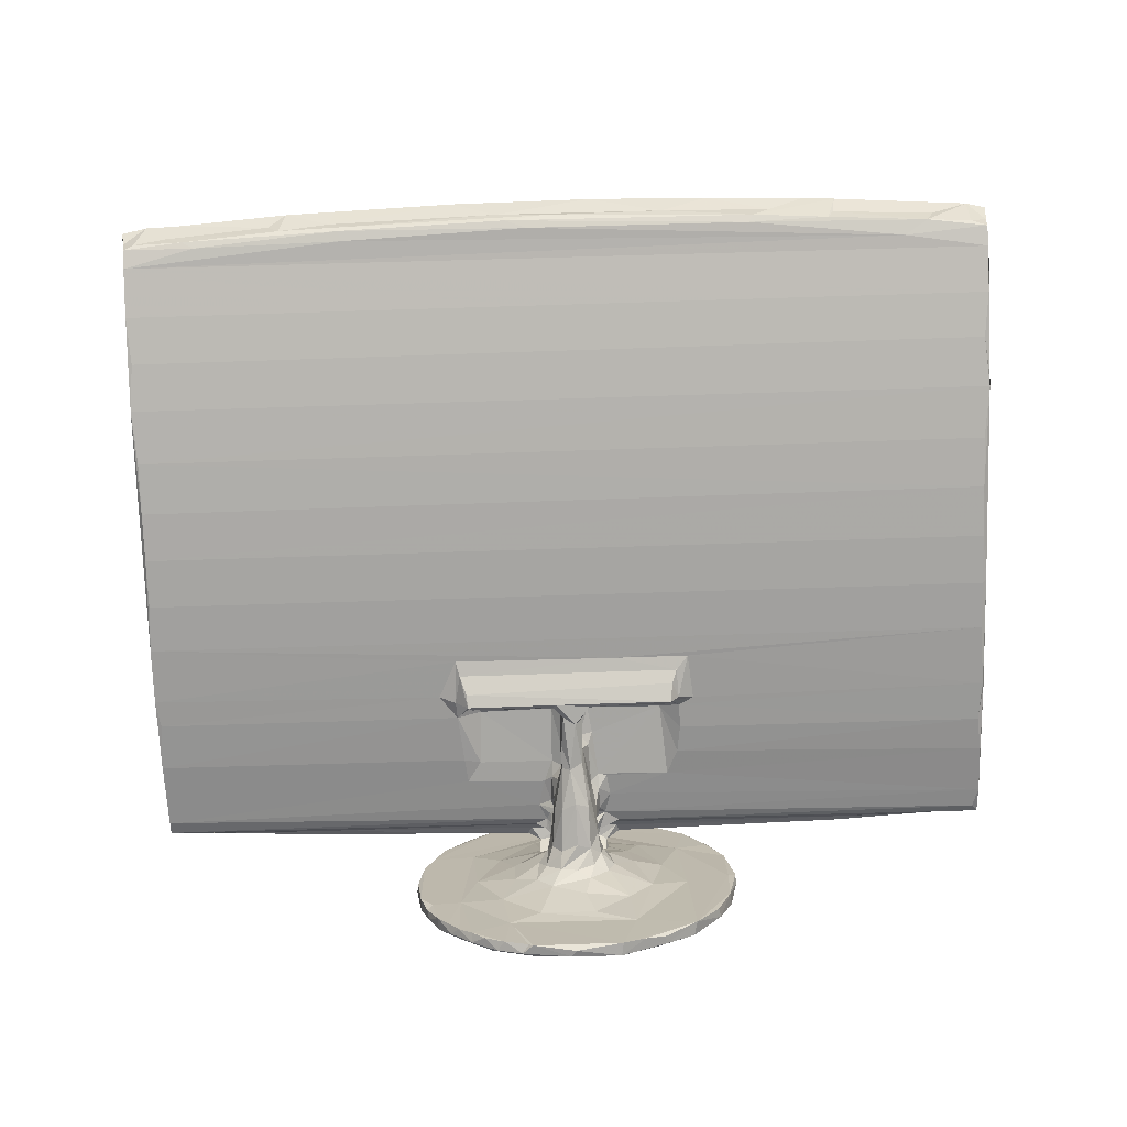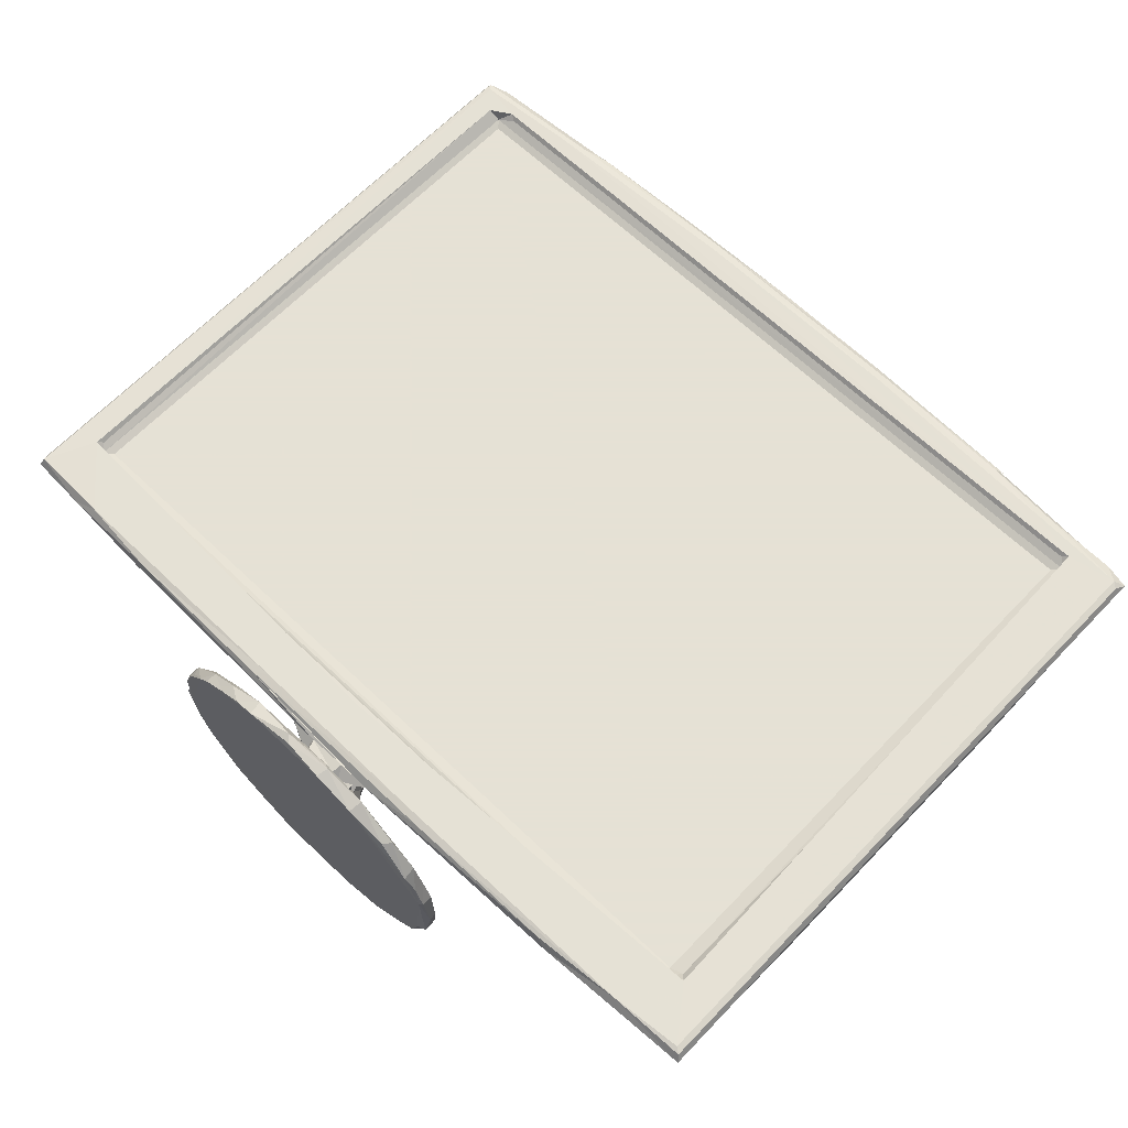
<metadata>
{"format":"obj","ext":"obj","renderer":"f3d","projection":"perspective","resolution":1024,"background":"white","views":[{"elev":-74.7,"azim":1.8,"up":"+Y"},{"elev":64.9,"azim":-136.2,"up":"+Y"}]}
</metadata>
<code>
v 226.5 349.8 -10.4
v 225.3 353.2 -10.76
v 226.2 350.7 -9.536
v 226.6 351.8 -10.89
v 226.9 351.5 -9.186
v 224.5 358.2 -10.35
v 225.3 353.5 -9.226
v 224.6 358.6 -9.462
v 225.5 363.6 -10.89
v 225.2 363.2 -9.205
v 238.5 339 -10.42
v 235.4 340.3 -10.5
v 236.4 340 -9.256
v 234.9 341 -10.88
v 239.3 339.2 -9.302
v 240.3 339 -10.89
v 239.8 338.6 -9.207
v 244.5 337.9 -10.52
v 245.1 337.8 -9.7
v 250.6 338.6 -10.86
v 229.5 345.1 -10.34
v 230.9 344.5 -10.89
v 230.6 344.2 -9.34
v 232.2 342.5 -10.35
v 227.8 347.6 -10.85
v 227.8 347.5 -9.261
v 229.1 345.9 -9.285
v 230.5 351.8 -9.15
v 233.9 341.3 -9.303
v 232.3 342.8 -9.226
v 236.9 345.1 -9.135
v 232.4 357.7 -8.89
v 235.8 351.4 -8.713
v 237.4 355.9 -7.885
v 237.1 360.1 -7.931
v 240.7 347.1 -8.783
v 250.8 338.6 -9.205
v 252.7 345 -9.1
v 263.3 349.6 -10.89
v 247.6 347 -8.723
v 246.4 350.6 -7.817
v 242.2 352.3 -7.481
v 240.2 354.3 -7.377
v 240.5 357.8 -6.576
v 241.4 355.9 -6.253
v 243.4 354.5 -6.12
v 247.1 353.3 -6.949
v 245.5 354.2 -6.177
v 243.5 355.6 -4.2
v 242.3 356.9 -3.935
v 241.7 358.7 -4.965
v 245.5 355.4 -3.278
v 232.8 357.5 14.61
v 234.3 358.5 14.25
v 242.2 359.1 -2.697
v 242.7 357.6 0.9562
v 243.7 356.3 1.197
v 242.7 359.4 1.716
v 245.5 356 2.078
v 243.8 357.8 6.349
v 244.9 357 6.372
v 243.2 359.2 4.311
v 242.9 357.5 14.67
v 240.1 358.5 14.25
v 243.8 358.1 9.231
v 242.5 359.6 14.63
v 244.2 357.5 13.3
v 245.7 357.2 12.36
v 243.3 357.1 15.11
v 232.2 357.1 15.03
v 232 357.6 16.59
v 230.5 359.1 15.1
v 231.2 358.7 18.76
v 258.1 358 17.32
v 258.7 358.7 18.81
v 191.5 366.8 -4.352
v 191.9 365 -3.222
v 192 367.7 -3.843
v 192.8 364.5 -3.587
v 201.5 367.8 -4.152
v 199.4 366.8 -4.746
v 211.7 366 -4.554
v 210.8 366.7 -5.334
v 212.2 367.5 -4.993
v 192.2 362.9 -2.978
v 192.7 363.6 -3.368
v 192.3 362.3 -1.362
v 192.2 360.7 6.875
v 199.3 367.1 1.531
v 197.7 367.1 3.233
v 192.2 359.5 16.22
v 192.7 359.9 12.85
v 192.7 367.9 -3.308
v 197.1 367.9 2.539
v 241.6 362.5 -2.342
v 199.3 366.4 2.92
v 231.3 360.7 6.788
v 230.7 359.9 12.86
v 199 367.8 0.7978
v 246.7 367.9 0.2876
v 192.3 358.9 23.28
v 191.9 365.1 73.84
v 192.7 358.6 29.11
v 192.2 359.5 54
v 192.7 358.5 35.18
v 191.5 366.8 74.94
v 197.4 367.4 69.51
v 197 367.8 69.86
v 198.7 367.9 72.87
v 228.5 359.6 15.78
v 230.7 359.1 20.61
v 199.3 366.4 70.68
v 238.9 366.7 -5.944
v 225.1 363.5 -10.56
v 226.4 366.1 -9.198
v 226.2 366.4 -10.47
v 231.1 367.6 -5.223
v 233.6 367.9 -4.399
v 231.5 366.4 -9.148
v 227.4 368.9 -10.8
v 227.5 369.1 -9.241
v 235.2 364 -8.681
v 235.3 376.5 -10.88
v 243.1 365.5 -4.242
v 239.4 366.1 -4.971
v 230.3 372.8 -9.486
v 230.8 373.4 -10.52
v 235.1 376.5 -9.222
v 244.5 375 -9.157
v 240.5 363.6 -7.538
v 241.5 360.6 -6.069
v 239.7 370.3 -8.904
v 240.5 365.5 -8.01
v 242.8 361.3 -3.223
v 243.4 363 -6.527
v 243.5 362.3 -5.688
v 243.7 362.3 -4.264
v 247.3 363 -6.581
v 246.7 362.9 -4.586
v 245.4 363.4 -4.196
v 243.2 364.2 -7.025
v 242.2 365.7 -7.371
v 242.7 367.6 -8.27
v 243.2 366.7 -7.267
v 243.3 366.1 -5.068
v 242.9 367 -5.936
v 258.7 367.6 -5.234
v 243 365.9 -6.19
v 246.1 364.1 -7.073
v 245.6 365 -6.75
v 247 366.9 -7.366
v 247.5 366.9 -6.042
v 248.2 367.6 -8.234
v 245.8 365.7 -5.845
v 240.3 378.3 -10.88
v 240.7 378.1 -9.183
v 246.4 370.4 -8.764
v 257 367.9 -4.256
v 239.9 378.5 -9.504
v 245 379 -10.53
v 245.7 379.2 -9.714
v 231.6 361.3 3.655
v 244 364.4 -3.561
v 291.6 367.4 1.187
v 240.1 363.2 -3.207
v 240.6 362 -0.14
v 233.3 361.2 6.242
v 241.5 361.4 3.351
v 233.6 361.2 13.11
v 232.4 359.6 14.54
v 232.8 360.5 14.28
v 292.1 367.8 0.7989
v 242.5 361.2 6.2
v 293.7 366.8 2
v 242.1 360.5 -0.8616
v 242.7 360.3 -0.075
v 242.2 361.1 0.7565
v 242.2 362 -0.8385
v 242.5 360.7 4.194
v 243.8 360.3 5.873
v 242.6 361.1 13.33
v 243.1 360.5 14.31
v 243.6 360.5 9.082
v 243.8 360.1 13.25
v 297.2 358.9 23.17
v 251 359.1 20.52
v 297.2 358.6 29.09
v 192.7 358.6 41.17
v 192.2 363 73.4
v 192 367.7 73.47
v 192.7 358.9 47.47
v 198.4 366.8 71.59
v 192.7 367.9 74.05
v 192.2 361.1 65.39
v 192.7 360.2 59.71
v 192.2 362.2 71.22
v 297.9 359.5 53.92
v 193.4 363.5 73.89
v 194.5 367 75.53
v 200.8 362.6 73.42
v 199.5 363.1 74.14
v 197.2 364.5 74.4
v 198.3 366.9 75.67
v 205.4 367.9 74.67
v 202.8 367.6 75.38
v 218.6 362.8 74.95
v 199.3 367.4 72.48
v 219 362.4 73.76
v 211.2 363.5 75.08
v 209.8 365 75.4
v 212.5 367.6 76.03
v 212 366.7 76.65
v 297.2 358.9 47.58
v 297.3 360.2 59.92
v 297.2 358.6 41.47
v 297.8 361.1 65.32
v 211.6 367.2 76.54
v 220.2 363.3 75.4
v 217.9 366.8 76.85
v 217.4 364.5 75.6
v 243.6 363.6 76.03
v 238.9 363 75.59
v 232.6 366.9 77.33
v 237.8 364.4 76.16
v 230.1 367.6 76.58
v 231.4 367.9 75.67
v 241.6 362.4 74.68
v 249.2 366.9 77.43
v 259 367.6 76.63
v 253.6 339.7 -9.222
v 256.1 340.9 -10.53
v 256 340.8 -9.517
v 255.2 341.1 -10.89
v 252 350.8 -8.481
v 249.4 355.4 -6.864
v 247.2 355.9 -3.931
v 247.6 355.1 -5.84
v 248.5 357 -5.049
v 250.2 357.4 -6.79
v 248.2 357.9 -2.634
v 248.8 358.8 -5.233
v 255 354.5 -8.524
v 252.7 360.5 -7.785
v 259.7 343.8 -10.88
v 260.1 344.1 -9.204
v 263.3 348.3 -10.51
v 263 348 -9.32
v 264.7 352.4 -9.221
v 259.5 356.2 -9.048
v 264.9 358 -10.89
v 256.4 360.9 -8.637
v 264.9 352.5 -10.77
v 258.6 367.6 -9.145
v 264.9 358.1 -9.183
v 265.8 357.2 -10
v 265.8 358.8 -10.7
v 265.9 358.7 -9.391
v 247.1 356.7 1.424
v 247.3 357.6 2.786
v 248 359.6 0.5317
v 246.4 357.6 7.109
v 247.5 360.5 3.438
v 246.5 359.1 8.525
v 246.6 358.3 12.91
v 247.5 357.3 14.71
v 247.3 357.8 14.3
v 257.9 357.1 15.13
v 257.5 357.6 14.7
v 258 358.9 14.6
v 258.9 358.5 15.23
v 247 362.3 -5.161
v 248.4 362.1 -3.819
v 249.5 360.6 -6.578
v 248.1 361.4 -5.84
v 248 361.3 -3.076
v 247.8 359.8 -2.226
v 249.3 363.8 -7.42
v 251 378.1 -10.88
v 247.7 365.6 -7.393
v 246.9 365.4 -4.172
v 247.6 366.1 -4.807
v 249.6 365.3 -7.759
v 251 366.7 -5.942
v 260.6 372 -10.88
v 252.1 364.9 -8.23
v 253.4 368.5 -8.893
v 250.7 366.1 -4.95
v 251.2 378.1 -9.234
v 255.1 375.9 -9.199
v 253.6 377.1 -10.77
v 259.7 372.7 -9.202
v 256.1 375.7 -10.83
v 264.6 364.4 -10.88
v 263.1 368.5 -10.82
v 264.8 365 -9.344
v 262.6 368.6 -9.202
v 279.4 366.5 -5.29
v 280.2 366 -4.582
v 259.2 373.5 -10.84
v 255.5 376.5 -9.659
v 257 375.1 -10.48
v 259.1 373.8 -9.564
v 262.6 369.4 -10.49
v 262.9 369.2 -9.553
v 265.7 360.2 -10.24
v 264.4 365.7 -10.36
v 278.5 367.5 -4.969
v 288.1 367.8 -4.118
v 247.6 361.9 -2.214
v 247.4 361.3 -0.9731
v 248.5 361.3 -0.4639
v 248.5 360.6 2.405
v 249.2 362.3 -1.516
v 250.4 363.6 -3.397
v 247.2 360.5 8.521
v 249.9 361.8 1.236
v 249.5 361.3 3.953
v 248.4 361.2 4.197
v 248.8 364.4 -3.566
v 250.9 362.8 -2.86
v 257.4 361.2 4.087
v 246.2 360.5 9.85
v 247.8 361.2 9.937
v 246.5 360.5 14.3
v 247.5 359.6 14.62
v 247.2 361.1 13.33
v 256.6 361.2 13.21
v 256.3 360.2 14.59
v 297.8 362 0.1804
v 258.7 360.6 7.229
v 296.9 364.6 -3.607
v 259.1 360.1 10.67
v 259 359.8 13.82
v 260.8 359.7 14.79
v 260.2 359.1 20.54
v 297.2 358.5 35.21
v 292.8 366.4 70.68
v 292.8 366.4 2.92
v 297.1 362.5 -2.207
v 297.8 363.2 -3.2
v 297.7 360.8 6.296
v 297.2 360.1 10.56
v 294.8 367.9 2.238
v 297.7 359.6 15.52
v 291.1 366.8 -4.754
v 298.2 366.8 -4.38
v 297.8 367.8 -3.811
v 297.9 364.4 -3.178
v 294.5 367.4 2.92
v 297.8 361.3 5.548
v 298.2 367.3 -2.918
v 297.9 360.1 14.92
v 298.2 366.7 74.9
v 297.2 367.9 73.75
v 297.7 358.9 29.42
v 297.9 362.1 70.77
v 268.7 362.5 74.53
v 287.7 362.3 72.38
v 269.3 363.1 75.35
v 258.2 364.4 76.04
v 258.8 367.9 75.67
v 293.6 366.8 71.55
v 263.8 366.9 77.16
v 292.4 367.9 72.87
v 285.1 367.9 74.63
v 291.6 367.4 72.48
v 271.4 364.8 75.74
v 278.3 367.4 76.36
v 275.4 366.7 76.69
v 281.6 367.7 75.51
v 278.4 363 74.81
v 279.6 366.8 76.54
v 290.5 363 74.1
v 279.1 364.5 75.26
v 294.9 367.9 71.35
v 297.8 360.1 55.55
v 298.2 367.3 73.65
v 297.9 367.7 74.4
v 297.9 364.4 73.72
v 291.4 364.9 74.63
v 295.8 366.9 75.45
v 297.8 362.8 73.19
v 295.9 363.3 73.8
v 240.6 365.9 -6.547
v 242 361.8 -4.081
v 241.4 362.4 -3.679
v 248.6 366 -6.33
v 249.3 365.6 -6.723
f 1 3 2
f 1 2 4
f 2 7 6
f 3 5 7
f 3 7 2
f 6 7 8
f 6 9 2
f 8 7 10
f 2 9 4
f 11 13 12
f 11 12 14
f 11 15 13
f 11 14 16
f 11 18 17
f 11 16 18
f 17 15 11
f 18 19 17
f 18 16 20
f 21 24 23
f 21 22 24
f 21 26 25
f 21 25 22
f 26 21 27
f 25 26 1
f 1 26 3
f 27 21 23
f 27 23 28
f 27 28 26
f 24 22 14
f 29 30 24
f 30 23 24
f 24 12 29
f 24 14 12
f 12 13 29
f 23 30 28
f 30 31 28
f 1 4 25
f 3 26 5
f 26 28 5
f 22 25 4
f 7 5 10
f 28 33 32
f 28 31 33
f 4 9 22
f 32 33 34
f 32 34 35
f 29 13 30
f 13 31 30
f 14 22 16
f 13 15 31
f 15 17 31
f 17 37 31
f 37 38 31
f 31 38 36
f 22 39 16
f 31 36 33
f 36 42 33
f 33 43 34
f 22 9 39
f 34 43 44
f 43 45 44
f 34 44 35
f 33 42 43
f 42 46 43
f 36 41 42
f 42 41 47
f 42 48 46
f 42 47 48
f 43 46 45
f 45 46 49
f 49 50 45
f 45 51 44
f 45 50 51
f 46 52 49
f 50 55 51
f 50 57 56
f 50 58 55
f 50 56 58
f 49 57 50
f 49 52 59
f 49 59 57
f 57 60 56
f 60 57 61
f 56 60 62
f 57 59 61
f 54 63 53
f 63 54 64
f 61 65 60
f 63 64 66
f 61 67 65
f 61 68 67
f 67 69 63
f 67 68 69
f 70 73 72
f 70 71 73
f 53 70 54
f 70 53 63
f 70 69 71
f 71 74 73
f 70 63 69
f 76 78 80
f 81 79 76
f 76 80 81
f 81 83 82
f 81 80 83
f 80 84 83
f 87 88 85
f 85 79 86
f 85 77 79
f 77 76 79
f 88 92 91
f 78 93 80
f 93 94 80
f 89 94 90
f 85 95 87
f 89 90 96
f 79 81 82
f 88 98 92
f 89 99 94
f 80 94 100
f 94 99 100
f 88 91 85
f 85 102 77
f 101 104 91
f 91 104 85
f 101 103 105
f 77 106 76
f 76 106 78
f 77 102 106
f 90 94 108
f 90 108 107
f 93 109 94
f 94 109 108
f 91 92 110
f 90 112 96
f 83 84 113
f 6 114 9
f 6 10 114
f 6 8 10
f 114 116 9
f 114 10 115
f 114 115 116
f 83 113 82
f 113 84 117
f 84 80 117
f 117 80 118
f 10 5 119
f 5 28 119
f 28 32 119
f 10 119 115
f 116 120 9
f 116 121 120
f 116 115 121
f 32 122 119
f 32 35 122
f 113 125 82
f 82 125 124
f 120 126 127
f 120 121 126
f 9 120 123
f 120 127 123
f 121 128 126
f 121 115 128
f 115 119 129
f 127 126 128
f 115 129 128
f 123 127 128
f 35 130 122
f 44 131 35
f 35 131 130
f 9 123 39
f 122 130 133
f 122 133 132
f 384 125 113
f 44 51 131
f 51 134 131
f 131 135 130
f 131 136 135
f 385 136 131
f 385 131 134
f 385 137 136
f 135 139 138
f 135 136 139
f 136 140 139
f 136 137 140
f 384 142 133
f 384 130 141
f 384 133 130
f 130 135 141
f 148 384 141
f 142 144 133
f 133 144 143
f 384 148 145
f 384 145 125
f 142 384 113
f 142 113 146
f 125 145 124
f 113 147 146
f 113 117 147
f 135 149 141
f 135 138 149
f 141 150 148
f 141 149 150
f 146 144 142
f 144 152 151
f 144 146 152
f 144 153 143
f 144 151 153
f 148 154 145
f 148 150 154
f 145 154 124
f 146 147 152
f 122 132 119
f 119 132 129
f 129 156 128
f 123 155 39
f 133 143 132
f 117 118 147
f 143 153 157
f 143 157 132
f 123 128 159
f 123 159 155
f 128 156 159
f 155 159 160
f 160 159 161
f 156 161 159
f 87 162 88
f 88 162 97
f 86 79 163
f 79 82 163
f 88 97 98
f 92 98 110
f 89 164 99
f 80 100 118
f 91 111 101
f 91 110 111
f 85 165 95
f 85 86 165
f 86 163 165
f 87 95 166
f 87 166 162
f 166 168 162
f 163 82 124
f 98 72 110
f 97 162 167
f 97 167 98
f 98 171 170
f 98 170 72
f 98 167 169
f 98 169 171
f 100 99 172
f 164 172 99
f 162 168 167
f 168 173 167
f 89 96 174
f 89 174 164
f 51 55 134
f 55 175 134
f 55 58 176
f 175 55 176
f 386 95 165
f 385 95 386
f 386 165 163
f 385 134 95
f 177 166 176
f 95 178 166
f 95 134 178
f 163 137 386
f 178 134 175
f 166 177 168
f 168 177 179
f 168 179 173
f 56 62 58
f 176 58 177
f 58 179 177
f 58 62 179
f 62 180 179
f 137 163 140
f 167 173 169
f 54 170 64
f 169 181 171
f 64 170 66
f 169 173 181
f 181 182 171
f 62 60 180
f 60 65 180
f 65 183 180
f 179 180 173
f 173 180 183
f 65 184 183
f 65 67 184
f 67 182 184
f 67 63 182
f 173 183 181
f 181 183 184
f 181 184 182
f 118 100 158
f 110 72 111
f 72 73 111
f 72 170 70
f 70 170 54
f 101 185 103
f 170 171 182
f 170 182 66
f 111 186 101
f 73 186 111
f 63 66 182
f 73 75 186
f 101 188 104
f 101 105 188
f 104 189 85
f 106 190 78
f 85 189 102
f 104 188 191
f 90 107 192
f 78 190 93
f 190 193 93
f 93 193 109
f 90 192 112
f 104 195 194
f 104 194 189
f 194 196 189
f 107 108 192
f 189 198 102
f 190 106 193
f 102 199 106
f 102 198 199
f 196 200 189
f 189 201 198
f 200 201 189
f 198 202 199
f 202 203 199
f 106 199 193
f 192 108 109
f 193 204 109
f 193 205 204
f 199 205 193
f 200 206 201
f 198 201 202
f 196 208 200
f 206 209 201
f 201 209 202
f 202 210 203
f 209 210 202
f 203 205 199
f 203 211 205
f 210 212 203
f 203 212 211
f 192 109 207
f 205 211 204
f 195 214 194
f 188 215 191
f 213 197 191
f 191 197 104
f 194 216 196
f 104 197 195
f 212 217 211
f 209 212 210
f 200 208 206
f 206 218 209
f 212 219 217
f 209 220 212
f 220 219 212
f 209 218 220
f 218 222 221
f 206 222 218
f 220 223 219
f 219 223 217
f 218 224 220
f 220 224 223
f 218 221 224
f 211 217 225
f 109 204 226
f 204 225 226
f 204 211 225
f 208 227 206
f 206 227 222
f 225 217 223
f 224 228 223
f 225 223 229
f 229 223 228
f 225 229 226
f 19 37 17
f 18 20 19
f 19 20 37
f 20 230 37
f 20 231 230
f 231 232 230
f 36 38 40
f 36 40 41
f 16 39 20
f 20 233 231
f 20 39 233
f 38 234 40
f 41 40 234
f 41 234 47
f 47 234 235
f 46 236 52
f 48 236 46
f 48 47 237
f 48 237 236
f 47 235 237
f 237 238 236
f 235 239 238
f 237 235 238
f 239 241 238
f 234 242 235
f 235 242 239
f 233 244 231
f 230 232 245
f 230 245 37
f 231 245 232
f 233 39 244
f 37 245 38
f 231 244 245
f 244 246 245
f 246 247 245
f 244 39 246
f 245 247 248
f 234 38 242
f 38 249 242
f 242 251 243
f 249 251 242
f 38 245 249
f 39 250 252
f 249 245 253
f 245 254 253
f 245 248 254
f 246 248 247
f 39 252 246
f 246 252 248
f 252 255 248
f 252 256 255
f 250 256 252
f 255 257 248
f 248 257 254
f 255 256 257
f 52 236 59
f 236 258 59
f 238 240 236
f 236 240 258
f 238 241 240
f 258 240 259
f 240 260 259
f 59 258 61
f 258 259 261
f 61 258 261
f 61 261 68
f 261 263 264
f 68 261 264
f 68 265 69
f 68 266 265
f 68 264 266
f 71 267 74
f 69 267 71
f 74 75 73
f 265 267 69
f 265 268 267
f 268 270 267
f 268 269 270
f 267 270 74
f 74 270 75
f 138 139 271
f 271 139 272
f 239 273 241
f 241 273 274
f 276 274 275
f 276 241 274
f 138 273 277
f 274 272 275
f 271 272 274
f 138 271 274
f 138 274 273
f 150 149 387
f 279 151 152
f 154 280 124
f 154 281 280
f 138 277 149
f 387 149 277
f 277 282 388
f 388 387 277
f 279 153 151
f 279 282 153
f 154 387 281
f 279 152 283
f 152 147 283
f 239 243 273
f 273 243 285
f 273 285 277
f 239 242 243
f 282 277 285
f 282 285 153
f 153 285 286
f 387 287 281
f 388 287 387
f 283 287 388
f 279 283 388
f 281 287 280
f 157 129 132
f 153 286 157
f 147 118 158
f 129 288 156
f 39 155 278
f 129 289 288
f 39 278 284
f 157 286 129
f 286 253 129
f 129 291 289
f 278 290 292
f 39 284 250
f 249 253 251
f 251 253 286
f 243 251 285
f 285 251 286
f 250 284 293
f 253 254 295
f 253 295 296
f 283 297 287
f 297 298 287
f 287 298 280
f 278 292 284
f 253 291 129
f 284 292 299
f 290 300 292
f 301 292 300
f 292 301 299
f 291 302 289
f 301 302 299
f 300 302 301
f 300 289 302
f 293 284 294
f 253 296 291
f 294 284 303
f 303 284 304
f 296 304 291
f 302 304 284
f 302 291 304
f 299 302 284
f 156 288 161
f 155 160 278
f 160 161 278
f 161 288 278
f 278 288 290
f 300 288 289
f 300 290 288
f 250 305 256
f 250 293 305
f 305 295 257
f 254 257 295
f 305 257 256
f 293 295 305
f 306 295 293
f 293 294 306
f 306 304 295
f 296 295 304
f 283 147 307
f 303 304 294
f 306 294 304
f 147 158 307
f 283 307 297
f 307 158 308
f 309 276 275
f 309 310 276
f 240 241 276
f 240 276 260
f 276 311 260
f 310 311 276
f 260 311 312
f 309 275 313
f 275 272 313
f 309 313 310
f 311 310 313
f 259 263 261
f 259 262 263
f 262 315 263
f 259 260 262
f 260 312 262
f 312 311 316
f 312 316 317
f 262 312 318
f 262 318 315
f 312 317 318
f 163 124 280
f 140 319 139
f 140 163 319
f 163 280 319
f 139 319 272
f 272 319 314
f 272 314 320
f 272 320 313
f 311 313 316
f 317 321 318
f 316 321 317
f 322 263 315
f 322 315 323
f 315 318 323
f 322 264 263
f 322 324 264
f 264 325 266
f 324 325 264
f 322 323 326
f 322 326 324
f 318 321 327
f 323 327 326
f 318 327 323
f 326 327 324
f 327 328 324
f 316 329 321
f 316 313 329
f 314 319 331
f 319 280 331
f 321 330 327
f 330 332 327
f 327 332 333
f 327 333 328
f 333 334 269
f 266 325 265
f 186 185 101
f 265 325 328
f 325 324 328
f 265 328 268
f 268 328 269
f 328 333 269
f 75 335 186
f 186 335 185
f 270 269 334
f 270 335 75
f 270 334 335
f 105 103 336
f 185 187 103
f 96 337 338
f 320 340 339
f 320 314 340
f 320 339 313
f 321 341 330
f 314 331 340
f 331 280 298
f 174 96 338
f 330 342 332
f 100 343 158
f 100 172 343
f 329 313 339
f 329 341 321
f 330 341 342
f 332 342 333
f 333 344 334
f 342 344 333
f 158 343 308
f 334 344 335
f 187 336 103
f 298 297 345
f 297 307 345
f 298 345 331
f 345 307 308
f 345 346 331
f 345 308 347
f 346 345 347
f 346 348 331
f 339 340 329
f 329 350 341
f 340 331 348
f 340 348 329
f 346 347 351
f 341 350 352
f 342 352 344
f 342 341 352
f 329 348 350
f 346 351 353
f 308 343 347
f 164 174 172
f 174 343 172
f 174 349 343
f 343 354 347
f 335 344 185
f 350 348 352
f 344 352 355
f 344 355 185
f 355 352 197
f 185 355 187
f 352 348 197
f 187 355 336
f 105 215 188
f 105 336 215
f 191 215 213
f 112 337 96
f 216 356 196
f 197 214 195
f 194 214 216
f 227 357 222
f 196 358 208
f 208 358 227
f 222 359 221
f 357 359 222
f 221 360 224
f 224 360 228
f 109 226 361
f 229 361 226
f 112 192 362
f 192 207 362
f 360 363 228
f 229 228 363
f 227 358 357
f 221 359 360
f 207 109 364
f 364 109 365
f 109 361 365
f 196 356 358
f 362 207 366
f 359 367 360
f 360 367 363
f 229 363 368
f 367 369 363
f 363 369 368
f 207 364 366
f 361 229 365
f 365 229 370
f 368 370 229
f 357 371 359
f 359 369 367
f 359 372 369
f 359 371 372
f 369 372 368
f 357 373 371
f 371 373 374
f 112 362 337
f 374 372 371
f 368 372 370
f 336 355 215
f 215 355 197
f 348 346 353
f 174 375 349
f 215 197 213
f 197 348 356
f 197 356 376
f 353 351 377
f 343 375 354
f 349 375 343
f 351 347 378
f 354 378 347
f 351 378 377
f 338 337 174
f 337 362 174
f 174 362 375
f 197 376 214
f 214 376 216
f 376 356 216
f 356 348 379
f 348 353 379
f 358 373 357
f 373 380 374
f 372 381 370
f 372 380 381
f 374 380 372
f 365 370 378
f 365 378 354
f 365 354 364
f 356 382 358
f 373 382 383
f 358 382 373
f 373 381 380
f 373 383 381
f 379 381 383
f 370 381 378
f 378 381 353
f 356 379 382
f 383 382 379
f 379 353 381
f 378 353 377
f 366 364 362
f 364 354 375
f 362 364 375
f 137 385 386
f 166 175 176
f 178 175 166
f 150 387 154
f 388 282 279

</code>
